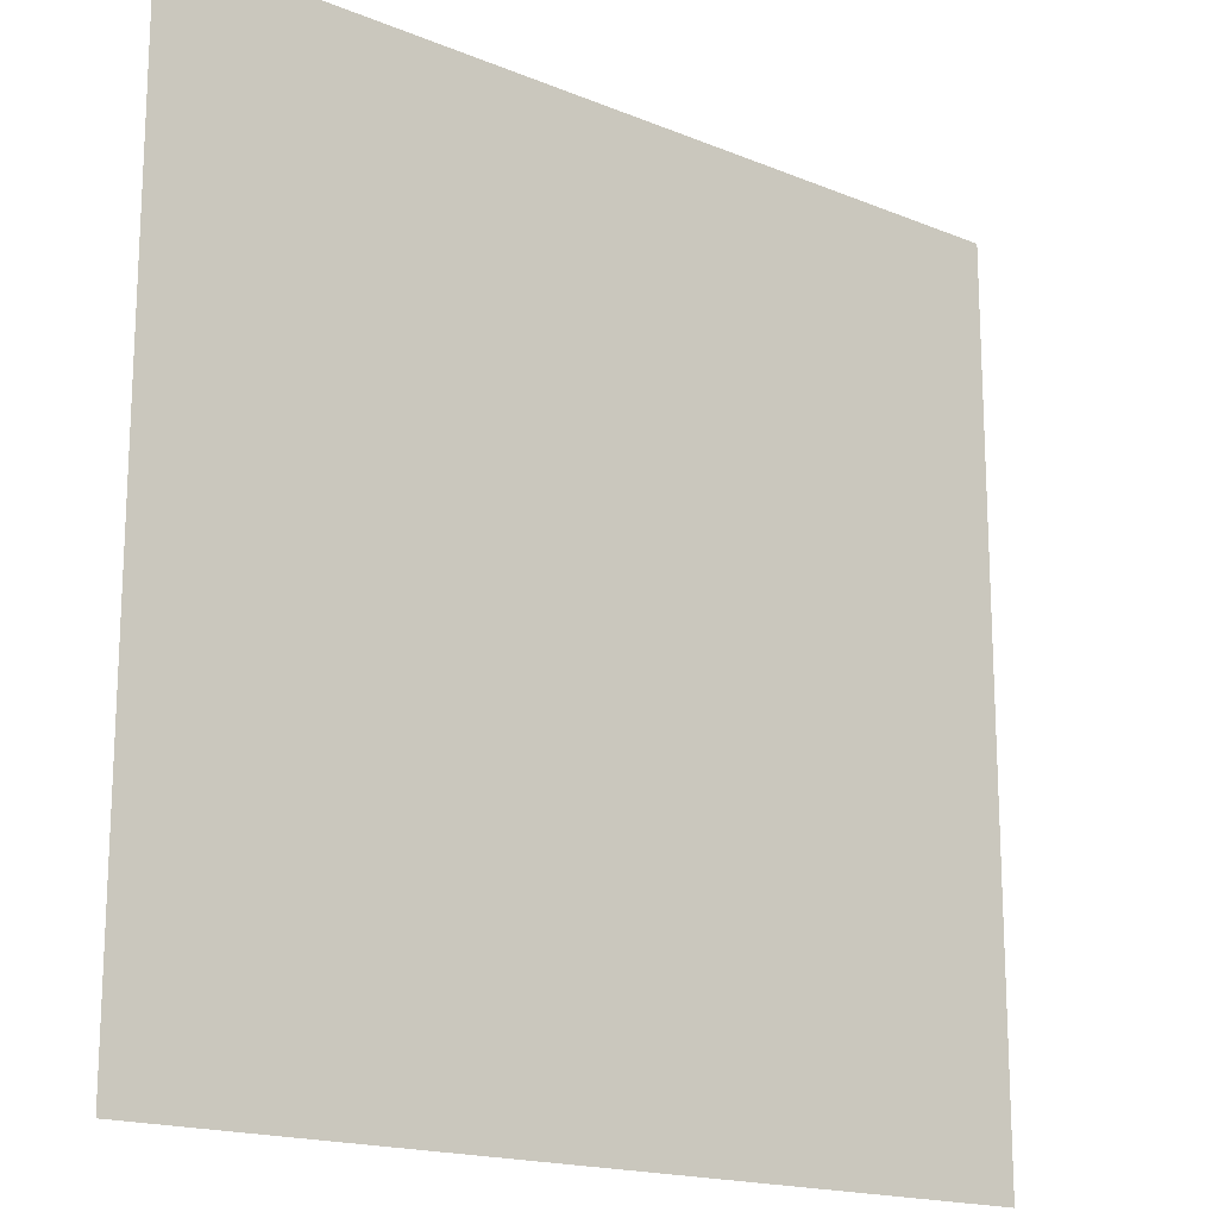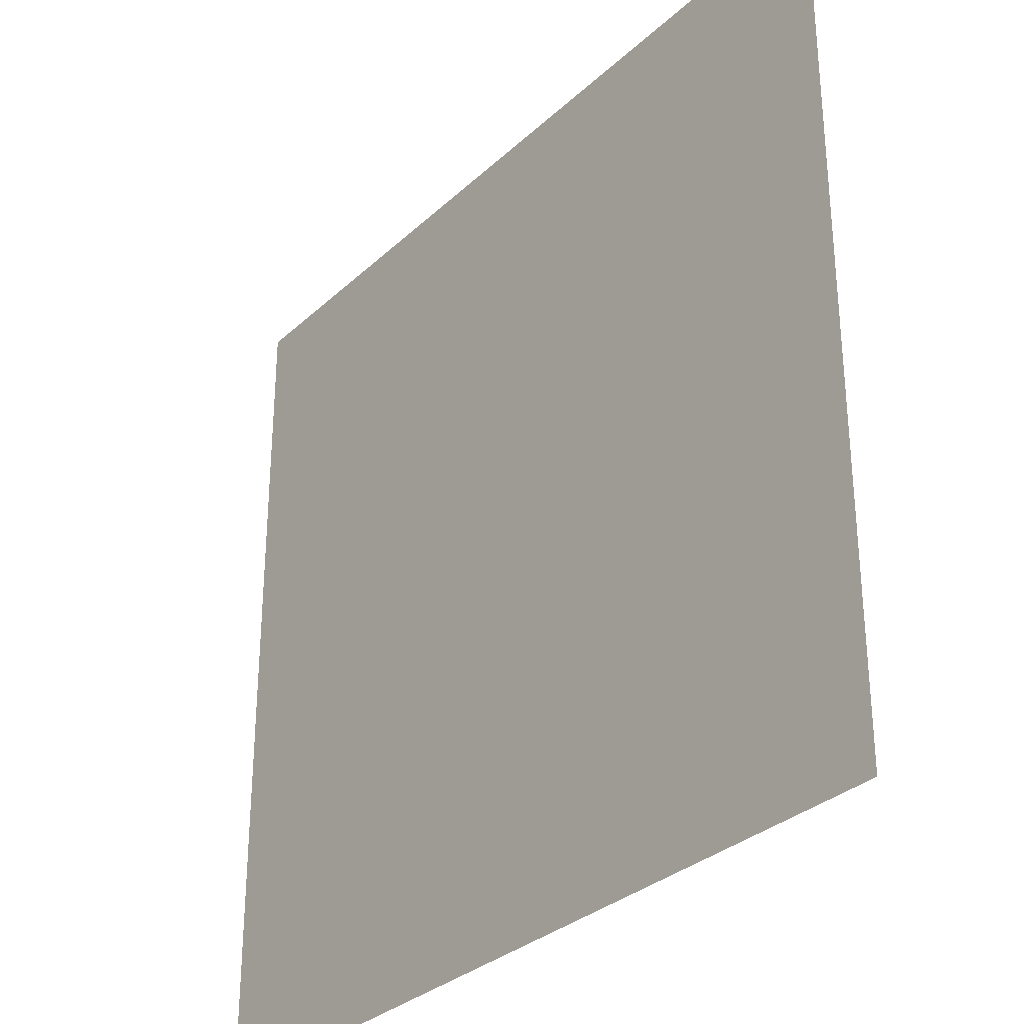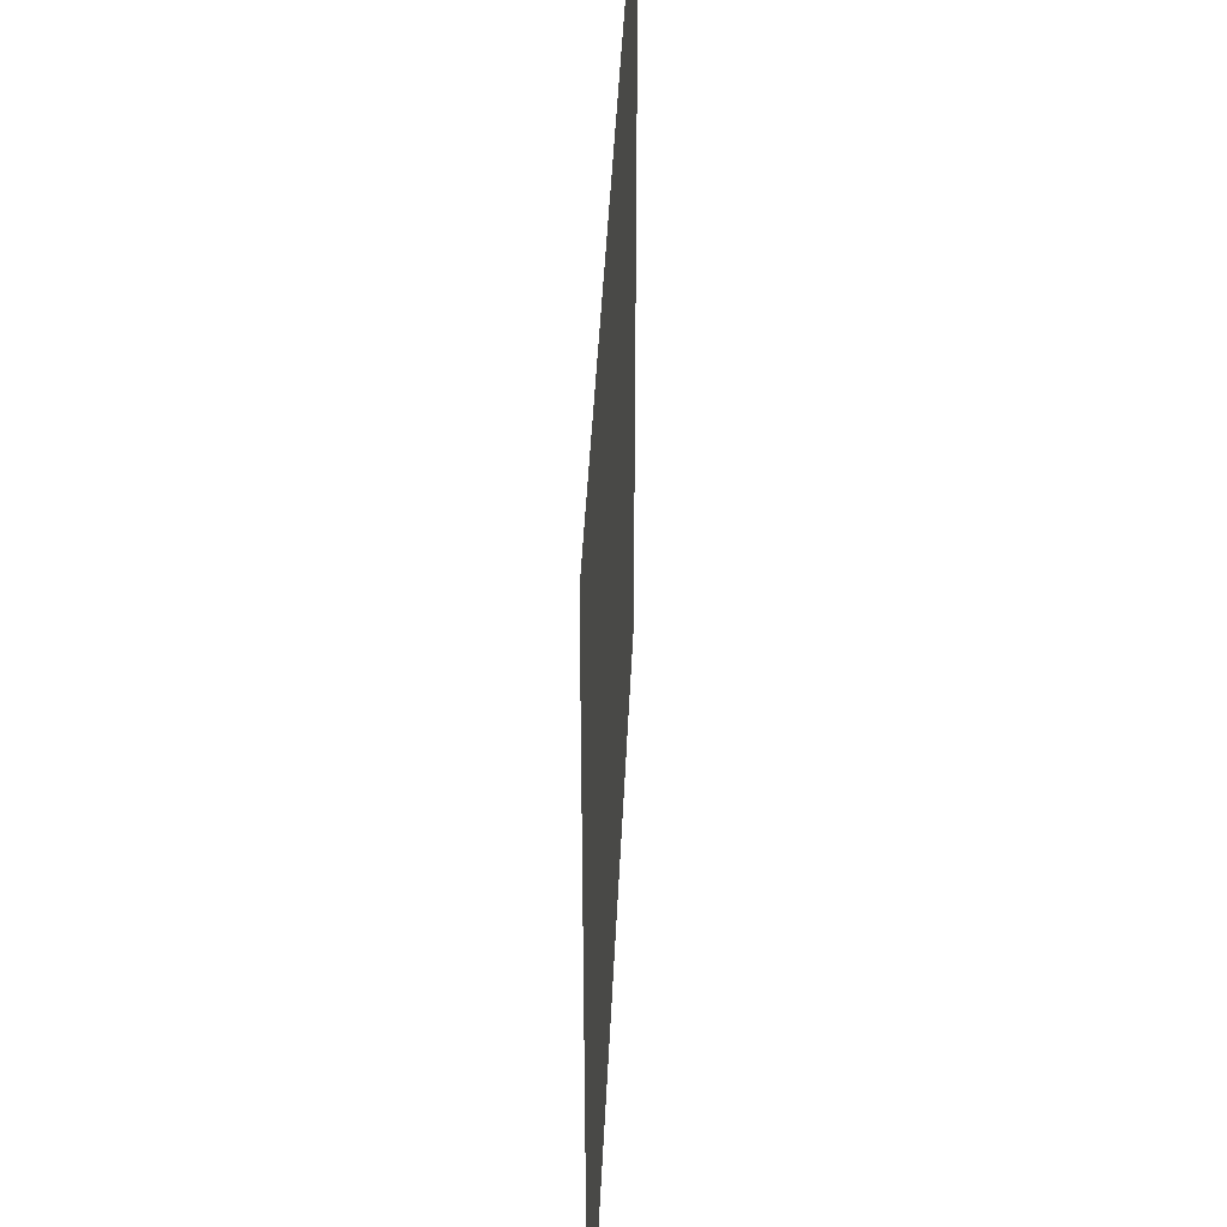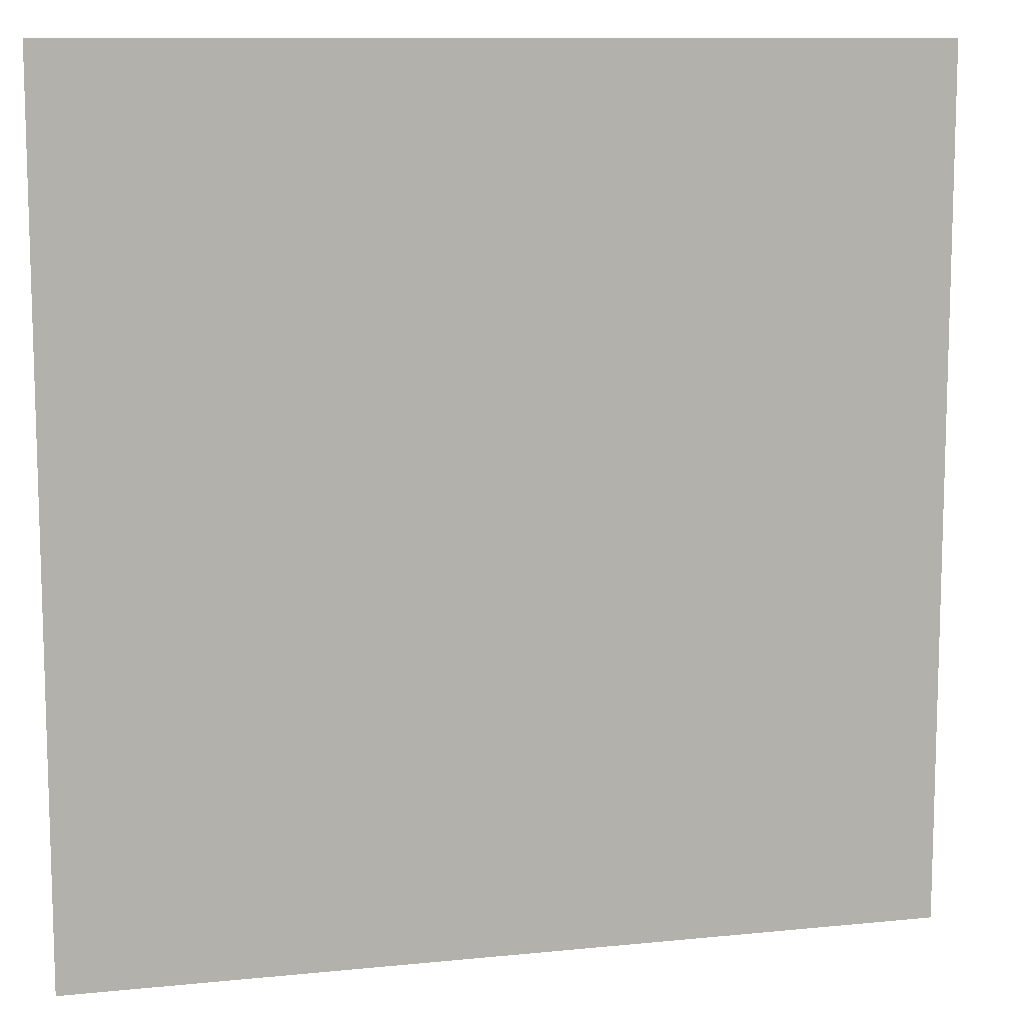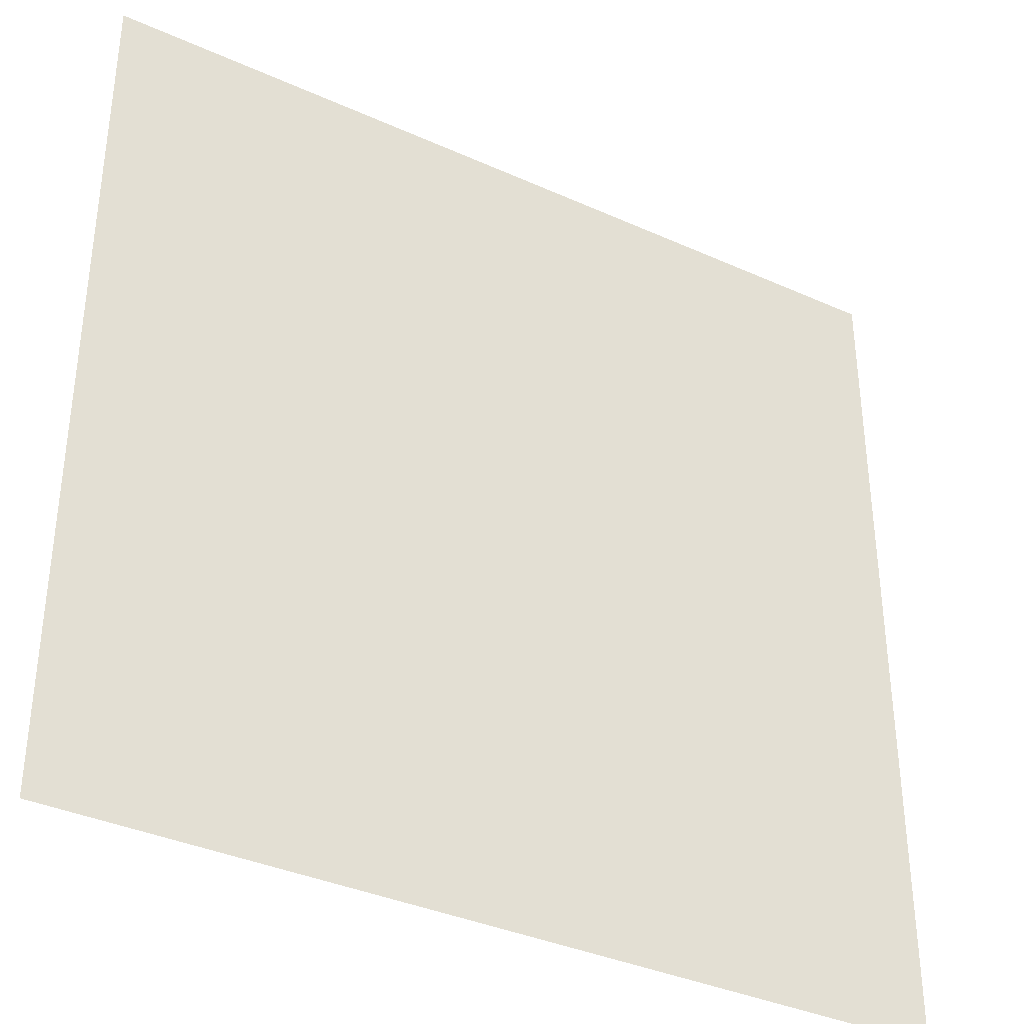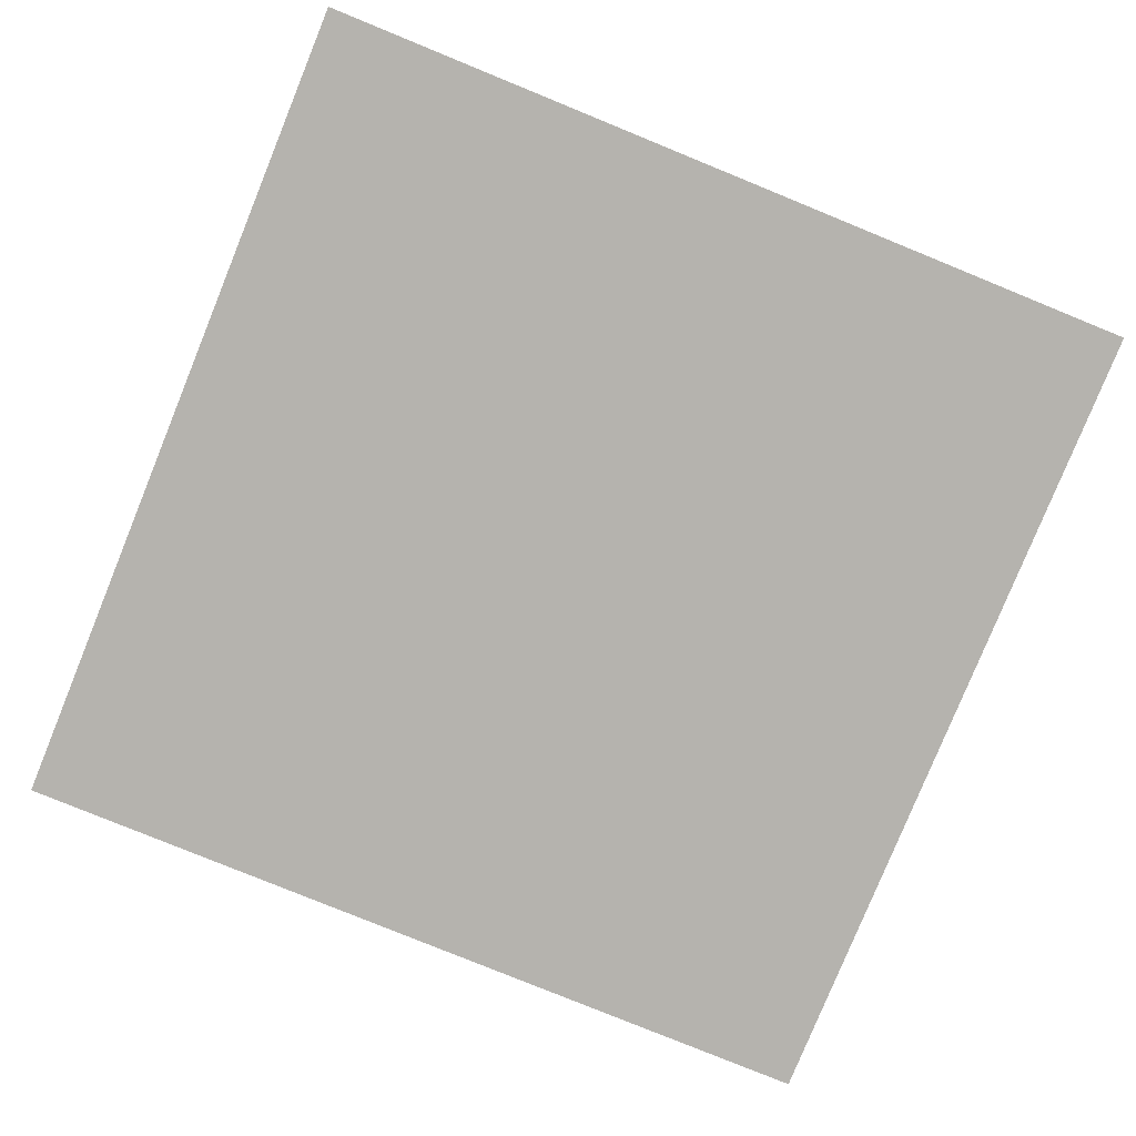
<metadata>
{"format":"obj","ext":"obj","renderer":"f3d","projection":"perspective","resolution":1024,"background":"white","views":[{"elev":-17.2,"azim":140.7,"up":"+Z"},{"elev":-31.3,"azim":52.2,"up":"+Z"},{"elev":43.7,"azim":-87.4,"up":"+Z"},{"elev":10.5,"azim":-14.3,"up":"+Z"},{"elev":-36.6,"azim":-30.3,"up":"+Z"},{"elev":-79.9,"azim":157.8,"up":"+Y"}]}
</metadata>
<code>
o Plane
v -3.034 1.578 2.138
v 1.374 1.578 2.138
v -3.034 1.578 -2.27
v 1.374 1.578 -2.27
v -3.034 1.578 -0.06636
v -0.83 1.578 2.138
v 1.374 1.578 -0.06636
v -0.83 1.578 -2.27
v -0.83 1.578 -0.06636
f 7 8 9
f 9 3 5
f 6 5 1
f 2 9 6
f 7 4 8
f 9 8 3
f 6 9 5
f 2 7 9

</code>
